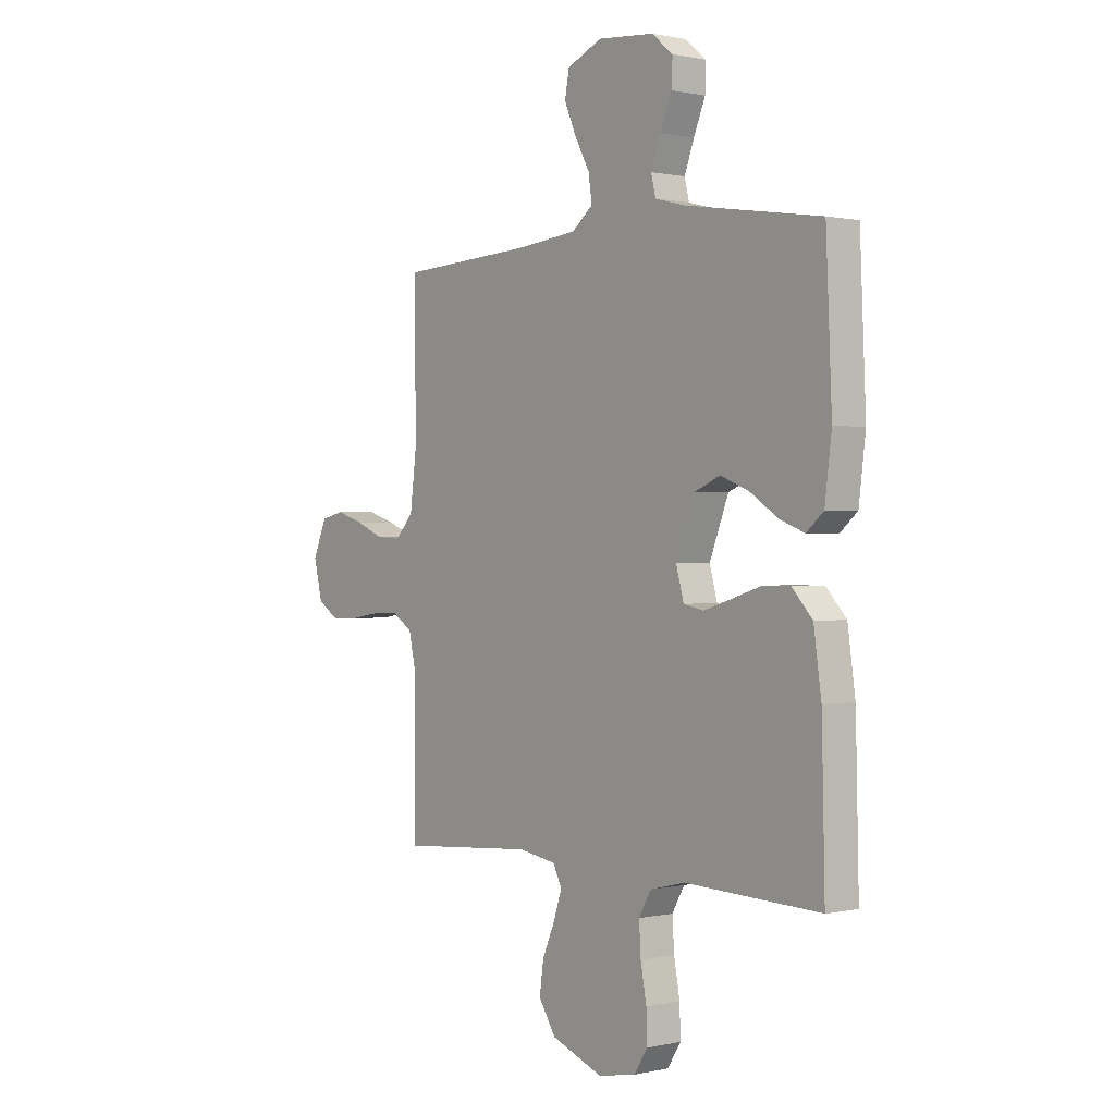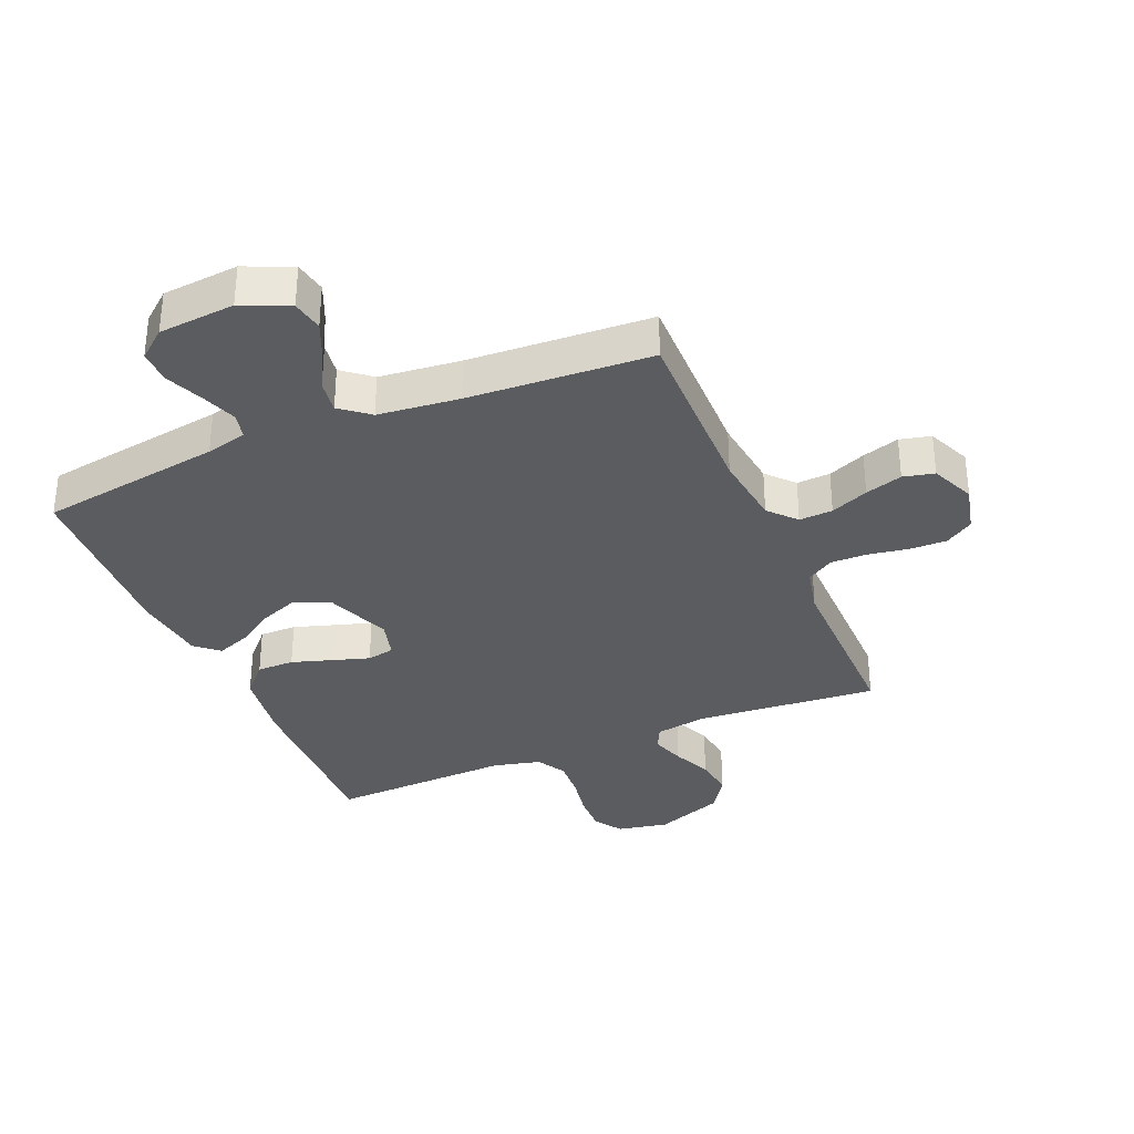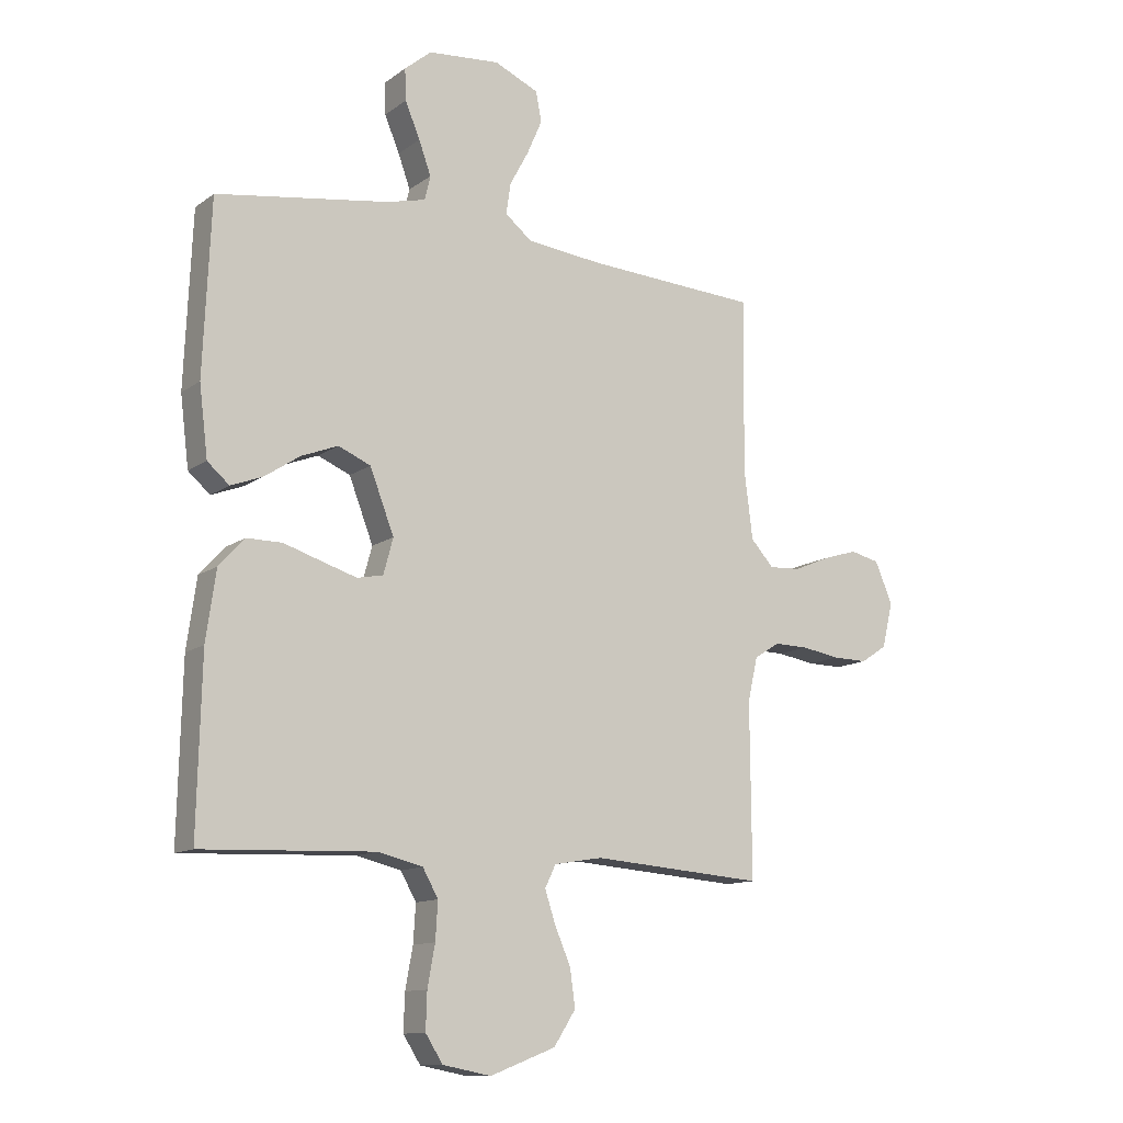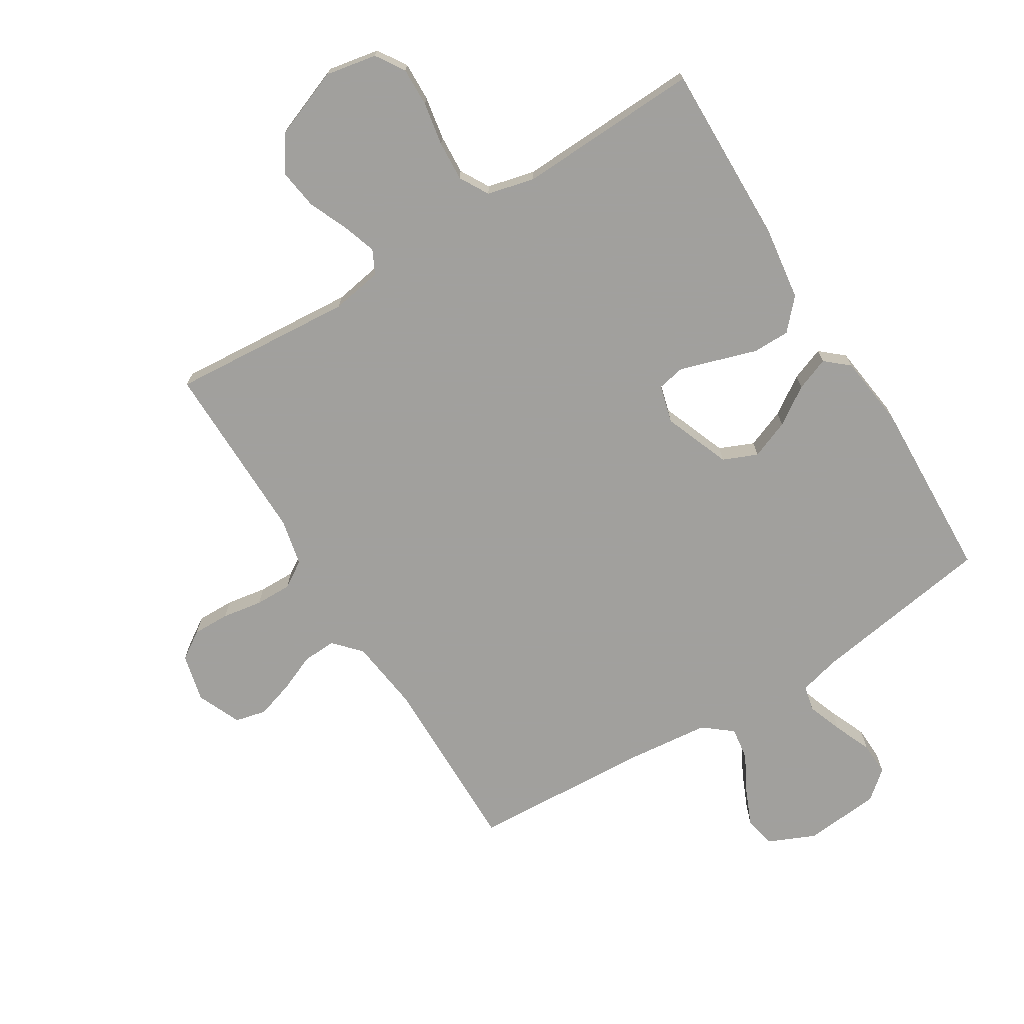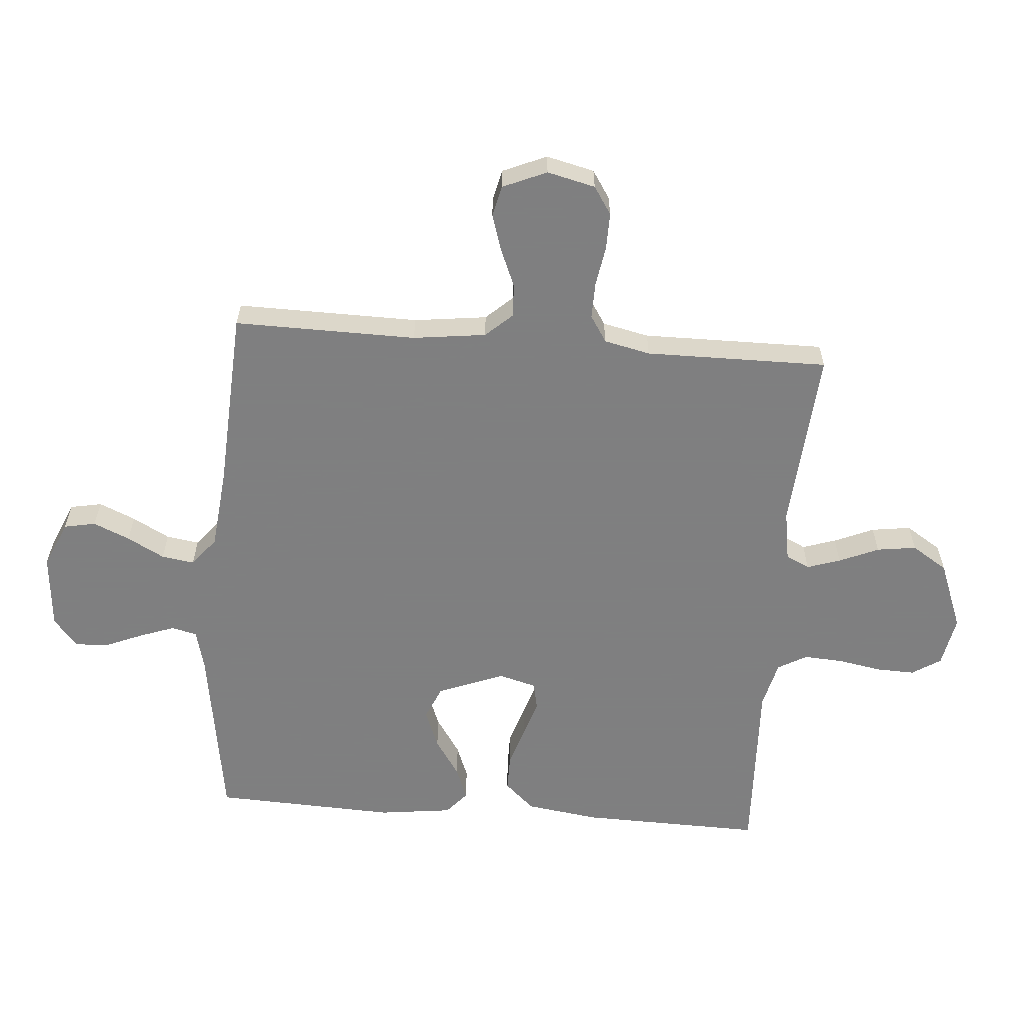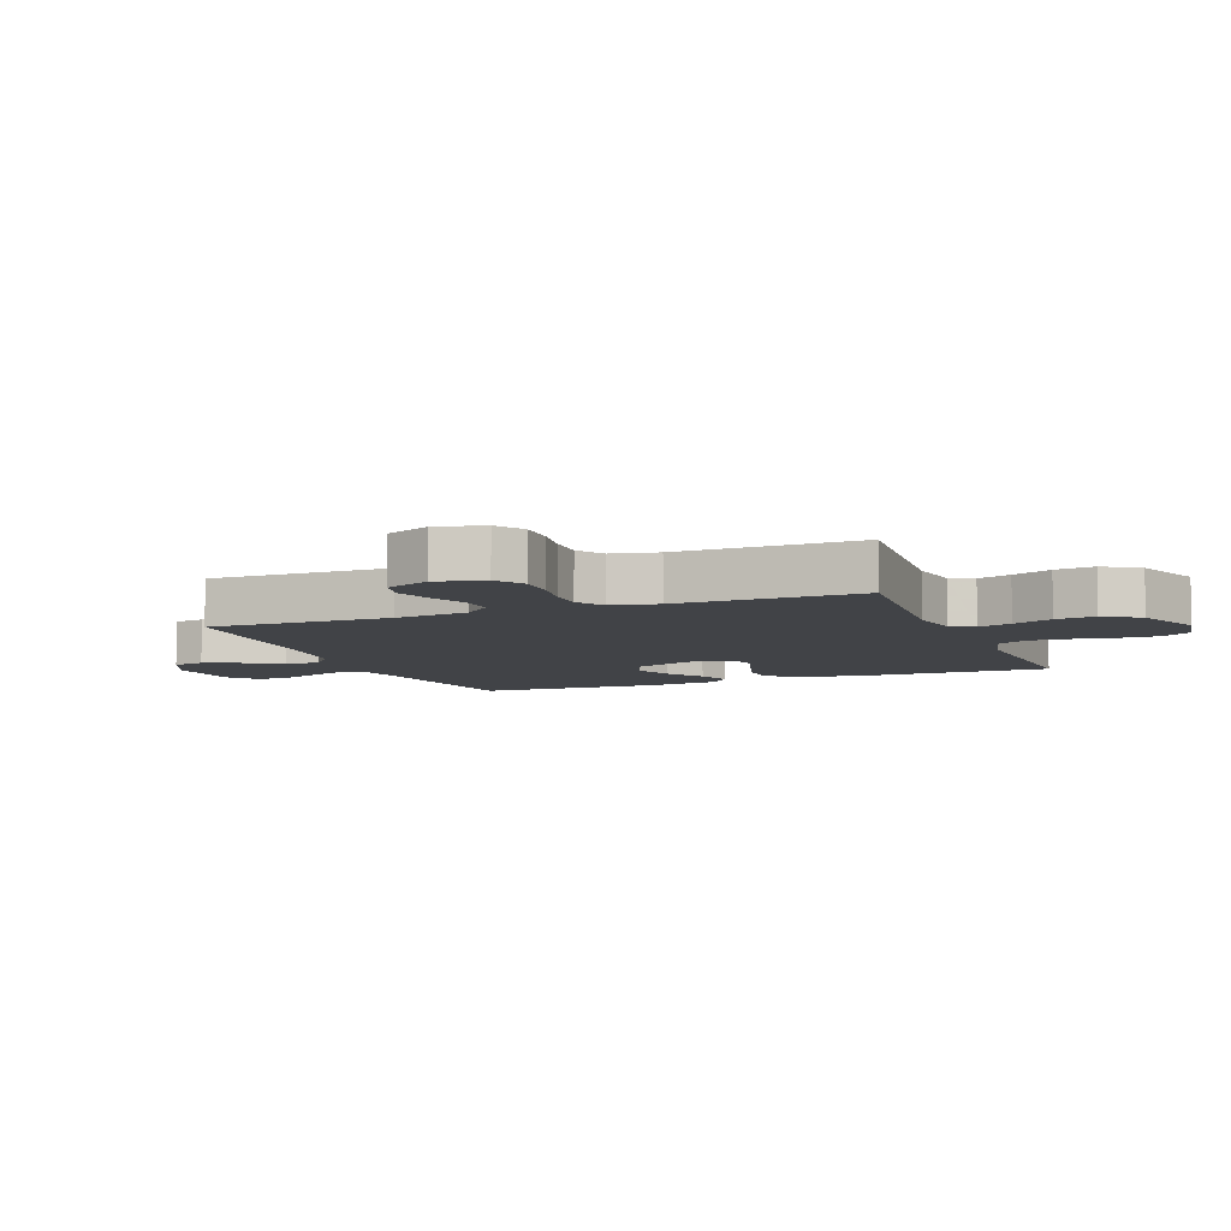
<metadata>
{"format":"obj","ext":"obj","renderer":"f3d","projection":"perspective","resolution":1024,"background":"white","views":[{"elev":0.6,"azim":-129.3,"up":"+Z"},{"elev":-33.7,"azim":22.9,"up":"+Y"},{"elev":-12.2,"azim":-32.1,"up":"+Z"},{"elev":-71.7,"azim":-148.2,"up":"+Y"},{"elev":-59.9,"azim":85.5,"up":"+Y"},{"elev":-7.2,"azim":111.5,"up":"+Y"}]}
</metadata>
<code>
v -0.5 0.07 0.5
v -0.2 0.07 0.546
v -0.133 0.07 0.563
v -0.123 0.07 0.605
v -0.144 0.07 0.663
v -0.17 0.07 0.725
v -0.172 0.07 0.78
v -0.125 0.07 0.819
v 0 0.07 0.83
v 0.077 0.07 0.796
v 0.087 0.07 0.744
v 0.061 0.07 0.684
v 0.028 0.07 0.623
v 0.02 0.07 0.569
v 0.067 0.07 0.531
v 0.2 0.07 0.517
v 0.5 0.07 0.5
v 0.496 0.07 0.2
v 0.511 0.07 0.08
v 0.551 0.07 0.036
v 0.606 0.07 0.039
v 0.668 0.07 0.065
v 0.729 0.07 0.084
v 0.78 0.07 0.072
v 0.811 0.07 0
v 0.792 0.07 -0.079
v 0.746 0.07 -0.109
v 0.685 0.07 -0.108
v 0.619 0.07 -0.097
v 0.559 0.07 -0.096
v 0.515 0.07 -0.124
v 0.498 0.07 -0.2
v 0.5 0.07 -0.5
v 0.2 0.07 -0.477
v 0.116 0.07 -0.491
v 0.097 0.07 -0.53
v 0.115 0.07 -0.585
v 0.143 0.07 -0.65
v 0.152 0.07 -0.715
v 0.114 0.07 -0.774
v 0 0.07 -0.818
v -0.084 0.07 -0.802
v -0.114 0.07 -0.755
v -0.112 0.07 -0.691
v -0.099 0.07 -0.62
v -0.095 0.07 -0.555
v -0.122 0.07 -0.507
v -0.2 0.07 -0.488
v -0.5 0.07 -0.5
v -0.493 0.07 -0.2
v -0.476 0.07 -0.08
v -0.431 0.07 -0.031
v -0.37 0.07 -0.031
v -0.304 0.07 -0.052
v -0.243 0.07 -0.071
v -0.198 0.07 -0.062
v -0.181 0.07 0
v -0.223 0.07 0.109
v -0.279 0.07 0.133
v -0.343 0.07 0.108
v -0.405 0.07 0.067
v -0.46 0.07 0.046
v -0.498 0.07 0.079
v -0.513 0.07 0.2
v -0.5 0 0.5
v -0.2 0 0.546
v -0.133 0 0.563
v -0.123 0 0.605
v -0.144 0 0.663
v -0.17 0 0.725
v -0.172 0 0.78
v -0.125 0 0.819
v 0 0 0.83
v 0.077 0 0.796
v 0.087 0 0.744
v 0.061 0 0.684
v 0.028 0 0.623
v 0.02 0 0.569
v 0.067 0 0.531
v 0.2 0 0.517
v 0.5 0 0.5
v 0.496 0 0.2
v 0.511 0 0.08
v 0.551 0 0.036
v 0.606 0 0.039
v 0.668 0 0.065
v 0.729 0 0.084
v 0.78 0 0.072
v 0.811 0 0
v 0.792 0 -0.079
v 0.746 0 -0.109
v 0.685 0 -0.108
v 0.619 0 -0.097
v 0.559 0 -0.096
v 0.515 0 -0.124
v 0.498 0 -0.2
v 0.5 0 -0.5
v 0.2 0 -0.477
v 0.116 0 -0.491
v 0.097 0 -0.53
v 0.115 0 -0.585
v 0.143 0 -0.65
v 0.152 0 -0.715
v 0.114 0 -0.774
v 0 0 -0.818
v -0.084 0 -0.802
v -0.114 0 -0.755
v -0.112 0 -0.691
v -0.099 0 -0.62
v -0.095 0 -0.555
v -0.122 0 -0.507
v -0.2 0 -0.488
v -0.5 0 -0.5
v -0.493 0 -0.2
v -0.476 0 -0.08
v -0.431 0 -0.031
v -0.37 0 -0.031
v -0.304 0 -0.052
v -0.243 0 -0.071
v -0.198 0 -0.062
v -0.181 0 0
v -0.223 0 0.109
v -0.279 0 0.133
v -0.343 0 0.108
v -0.405 0 0.067
v -0.46 0 0.046
v -0.498 0 0.079
v -0.513 0 0.2
f 64 1 2
f 63 64 2
f 62 63 2
f 61 62 2
f 60 61 2
f 59 60 2 3
f 58 59 3
f 57 58 3 4
f 52 53 54
f 51 52 54
f 50 51 54
f 49 50 54
f 48 49 54
f 47 48 54 55
f 46 47 55 56
f 43 44 45
f 42 43 45
f 41 42 45
f 40 41 45
f 39 40 45
f 38 39 45
f 37 38 45
f 36 37 45 46
f 46 56 57
f 36 46 57
f 35 36 57
f 32 33 34
f 35 57 4
f 34 35 4
f 32 34 4
f 31 32 4
f 27 28 29
f 26 27 29
f 25 26 29
f 24 25 29
f 23 24 29
f 22 23 29
f 21 22 29
f 20 21 29 30
f 16 17 18
f 15 16 18 19
f 31 4 5
f 30 31 5
f 20 30 5
f 19 20 5
f 15 19 5
f 14 15 5
f 11 12 13
f 10 11 13
f 9 10 13
f 9 13 14
f 8 9 14
f 7 8 14
f 6 7 14
f 5 6 14
f 66 65 128
f 66 128 127
f 66 127 126
f 66 126 125
f 66 125 124
f 67 66 124 123
f 67 123 122
f 68 67 122 121
f 118 117 116
f 118 116 115
f 118 115 114
f 118 114 113
f 118 113 112
f 119 118 112 111
f 120 119 111 110
f 109 108 107
f 109 107 106
f 109 106 105
f 109 105 104
f 109 104 103
f 109 103 102
f 109 102 101
f 110 109 101 100
f 121 120 110
f 121 110 100
f 121 100 99
f 98 97 96
f 68 121 99
f 68 99 98
f 68 98 96
f 68 96 95
f 93 92 91
f 93 91 90
f 93 90 89
f 93 89 88
f 93 88 87
f 93 87 86
f 93 86 85
f 94 93 85 84
f 82 81 80
f 83 82 80 79
f 69 68 95
f 69 95 94
f 69 94 84
f 69 84 83
f 69 83 79
f 69 79 78
f 77 76 75
f 77 75 74
f 77 74 73
f 78 77 73
f 78 73 72
f 78 72 71
f 78 71 70
f 78 70 69
f 1 65 66 2
f 2 66 67 3
f 3 67 68 4
f 4 68 69 5
f 5 69 70 6
f 6 70 71 7
f 7 71 72 8
f 8 72 73 9
f 9 73 74 10
f 10 74 75 11
f 11 75 76 12
f 12 76 77 13
f 13 77 78 14
f 14 78 79 15
f 15 79 80 16
f 16 80 81 17
f 17 81 82 18
f 18 82 83 19
f 19 83 84 20
f 20 84 85 21
f 21 85 86 22
f 22 86 87 23
f 23 87 88 24
f 24 88 89 25
f 25 89 90 26
f 26 90 91 27
f 27 91 92 28
f 28 92 93 29
f 29 93 94 30
f 30 94 95 31
f 31 95 96 32
f 32 96 97 33
f 33 97 98 34
f 34 98 99 35
f 35 99 100 36
f 36 100 101 37
f 37 101 102 38
f 38 102 103 39
f 39 103 104 40
f 40 104 105 41
f 41 105 106 42
f 42 106 107 43
f 43 107 108 44
f 44 108 109 45
f 45 109 110 46
f 46 110 111 47
f 47 111 112 48
f 48 112 113 49
f 49 113 114 50
f 50 114 115 51
f 51 115 116 52
f 52 116 117 53
f 53 117 118 54
f 54 118 119 55
f 55 119 120 56
f 56 120 121 57
f 57 121 122 58
f 58 122 123 59
f 59 123 124 60
f 60 124 125 61
f 61 125 126 62
f 62 126 127 63
f 63 127 128 64
f 64 128 65 1

</code>
